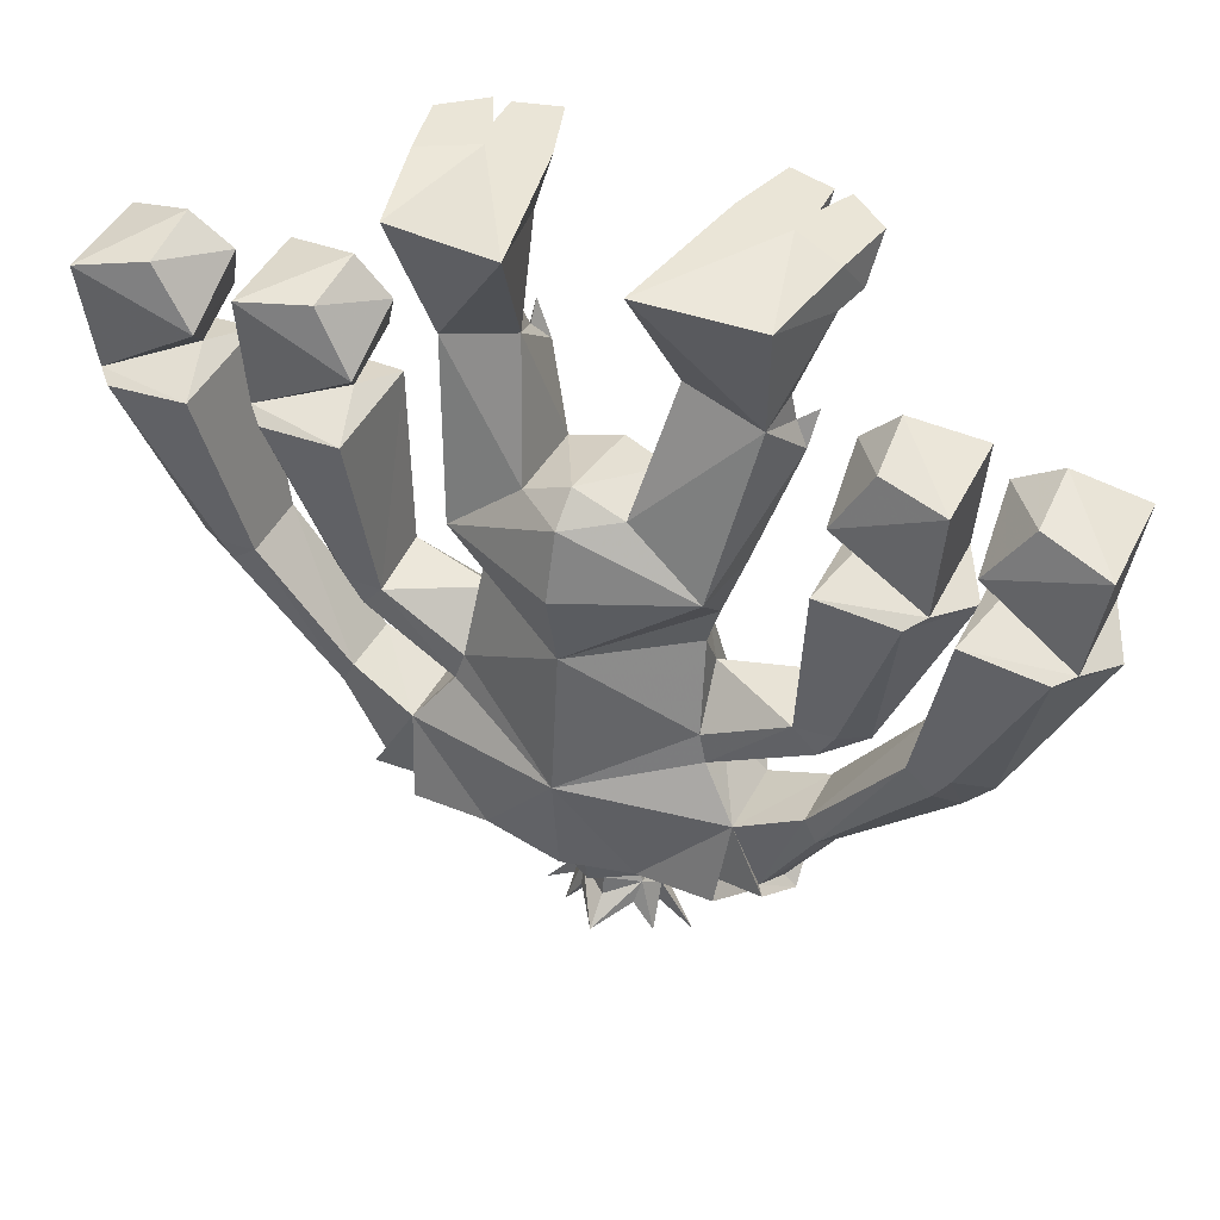
<metadata>
{"format":"obj","ext":"obj","renderer":"f3d","projection":"perspective","resolution":1024,"background":"white","views":[{"elev":44.1,"azim":25.2,"up":"+Y"}]}
</metadata>
<code>
v -0.2891 -0.2891 0
v -0.2969 -0.2734 -0.08594
v -0.3047 -0.3281 -0.09375
v -0.3281 -0.375 -0.08594
v -0.2344 -0.6016 0.1016
v -0.09375 -0.4766 0.09375
v -0.1406 -0.2422 -0.007812
v -0.1016 0 0.125
v -0.3281 -0.01562 0.09375
v -0.3672 -0.07812 -0.07812
v -0.1953 -0.2734 -0.1094
v -0.2422 -0.3281 -0.1094
v -0.2734 -0.375 -0.1016
v -0.2734 -0.3828 -0.1172
v -0.3359 -0.3125 -0.1172
v -0.2578 -0.6016 -0.03125
v -0.2344 -0.6797 0.02344
v 0 -0.7656 0.1641
v 0 -0.6016 0.2031
v 0 -0.4766 0.1641
v 0 -0.4297 0.1016
v -0.09375 -0.4922 -0.07812
v -0.1562 -0.3594 -0.1484
v -0.1875 -0.3281 -0.1328
v -0.1719 -0.08594 -0.125
v -0.1562 0 -0.1641
v -0.2656 0 -0.1406
v -0.3672 0 -0.08594
v -0.3828 -0.07812 -0.1484
v -0.2812 -0.07812 -0.1719
v -0.1953 -0.3672 -0.125
v -0.25 -0.2891 -0.1406
v -0.1953 -0.375 -0.1406
v -0.1484 -0.5781 -0.125
v -0.1562 -0.7656 -0.09375
v -0.2109 -0.7578 0.02344
v -0.2266 -0.9297 0.07812
v 0 -1.055 0.1953
v 0.2266 -0.9297 0.07812
v 0.2109 -0.7578 0.02344
v 0.2344 -0.6797 0.02344
v 0.2344 -0.6016 0.1016
v 0.09375 -0.4766 0.09375
v 0.09375 -0.4922 -0.07812
v 0 -0.4766 -0.1016
v 0 -0.5781 -0.1484
v 0 -0.6719 -0.1797
v 0 -0.7969 -0.1797
v -0.2031 -0.9375 -0.1016
v -0.2109 -0.8438 -0.02344
v -0.3906 -0.8438 0.07031
v -0.2422 -0.9844 0.08594
v -0.3125 -1.078 0.125
v -0.1484 -1.242 0.1641
v 0 -1.273 0.1719
v 0.1484 -1.242 0.1641
v 0.3125 -1.078 0.125
v 0.2422 -0.9844 0.08594
v 0.3906 -0.8438 0.07031
v 0.2109 -0.8438 -0.02344
v 0.1562 -0.7656 -0.09375
v 0.1484 -0.5781 -0.125
v 0.2578 -0.6016 -0.03125
v 0.3281 -0.375 -0.08594
v 0.2891 -0.2891 0
v 0.1406 -0.2422 -0.007812
v 0.1562 -0.3594 -0.1484
v 0.1953 -0.375 -0.1406
v 0.2031 -0.9375 -0.1016
v 0 -0.9219 -0.1328
v 0 -0.9609 -0.1797
v -0.2656 -0.9922 -0.1172
v -0.2344 -0.9922 -0.007812
v -0.4297 -0.8828 -0.05469
v -0.3906 -0.8281 -0.0625
v -0.4219 -0.4922 -0.1094
v -0.4219 -0.4922 0.1172
v -0.4609 -0.8438 0.07031
v -0.4297 -0.8906 0.07031
v -0.4531 -0.9141 0.007812
v -0.3125 -1.086 -0.03125
v -0.4375 -1.023 -0.01562
v -0.4375 -1.016 0.1094
v -0.3672 -1.203 0.125
v -0.3828 -1.203 0.1484
v -0.2812 -1.227 0.125
v -0.2969 -1.242 0.1641
v -0.09375 -1.32 0.03906
v 0 -1.336 0.07812
v 0.09375 -1.32 0.03906
v 0.2969 -1.242 0.1641
v 0.2812 -1.227 0.125
v 0.3828 -1.203 0.1484
v 0.3672 -1.203 0.125
v 0.4375 -1.016 0.1094
v 0.4375 -1.023 -0.01562
v 0.3125 -1.086 -0.03125
v 0.2344 -0.9922 -0.007812
v 0.4531 -0.9141 0.007812
v 0.4375 -0.8906 0.07031
v 0.4688 -0.8359 0.07031
v 0.4219 -0.4922 0.1172
v 0.4219 -0.4922 -0.1094
v 0.3906 -0.8281 -0.0625
v -0.1953 0 -0.2891
v -0.2344 -0.04688 -0.2812
v -0.2812 0 -0.2656
v -0.2812 0 -0.2031
v -0.1953 -0.05469 -0.2109
v -0.3125 0 -0.2656
v -0.3906 0 -0.2031
v -0.3672 -0.04688 -0.2422
v -0.2031 -1.297 0.03906
v -0.1172 -1.281 -0.0625
v -0.09375 -1.445 0
v 0 -1.445 0.05469
v 0.09375 -1.445 0
v 0.1172 -1.281 -0.0625
v 0.2031 -1.297 0.03906
v 0.3281 -1.328 0.03906
v 0.2578 -1.266 0.03906
v 0.4062 -1.281 0.03906
v 0.3828 -1.258 0.03906
v 0.4766 -1.109 0.04688
v 0.4609 -1.062 0.1094
v 0.6094 -0.7891 0.125
v 0.6094 -0.7891 -0.007812
v 0.6562 -0.8516 0
v 0.4531 -1.062 0
v 0.3594 -1.195 -0.01562
v 0.3984 -1.203 -0.0625
v 0.2734 -1.242 -0.01562
v 0.2969 -1.242 -0.08594
v 0.1797 -1.18 -0.07812
v 0.1328 -1.109 -0.1562
v 0.2656 -0.9922 -0.1172
v 0.4297 -0.8906 -0.05469
v 0.4688 -0.8516 -0.04688
v 0.5156 -0.8594 0.02344
v 0.5781 -0.5 0.1172
v 0.6094 -0.4844 0.08594
v 0.4609 -0.4609 -0.007812
v 0.6094 -0.4844 -0.1016
v 0.5938 -0.5156 -0.1172
v -0.2031 -1.25 -0.07031
v -0.3281 -1.328 0.03906
v -0.2969 -1.242 -0.08594
v -0.1797 -1.18 -0.07812
v -0.1328 -1.109 -0.1562
v -0.125 -1.281 -0.1562
v -0.1094 -1.398 -0.1641
v -0.1016 -1.414 -0.09375
v -0.125 -1.438 -0.08594
v -0.1172 -1.477 -0.07812
v -0.05469 -1.516 -0.0625
v 0 -1.516 -0.01562
v 0.05469 -1.516 -0.0625
v 0.1172 -1.477 -0.07812
v 0.125 -1.438 -0.08594
v 0.1016 -1.414 -0.09375
v 0.1094 -1.398 -0.1641
v 0.125 -1.281 -0.1562
v 0.2031 -1.25 -0.07031
v 0.6953 -0.8906 0.07031
v 0.6562 -0.8438 0.1172
v 0.6875 -0.7891 0.125
v 0.6797 -0.4453 0.1719
v 0.6797 -0.4453 -0.05469
v 0.8438 -0.4922 -0.0625
v 0.6875 -0.8047 0.007812
v 0.75 -0.8203 0.07812
v -0.04688 -1.039 -0.1953
v -0.1016 -1.195 -0.1875
v -0.1016 -1.203 -0.1953
v -0.1406 -1.125 -0.1719
v -0.1094 -1.258 -0.1953
v -0.1016 -1.359 -0.1875
v -0.07031 -1.391 -0.1641
v -0.09375 -1.43 -0.1406
v -0.1094 -1.438 -0.1562
v -0.1016 -1.477 -0.1641
v -0.04688 -1.516 -0.1094
v -0.0625 -1.539 -0.09375
v -0.0625 -1.539 -0.05469
v 0 -1.555 -0.007812
v 0.0625 -1.539 -0.05469
v 0.0625 -1.539 -0.09375
v 0.04688 -1.516 -0.1094
v 0.1016 -1.477 -0.1641
v 0.1094 -1.438 -0.1562
v 0.09375 -1.43 -0.1406
v 0.07031 -1.391 -0.1641
v 0.1016 -1.359 -0.1875
v 0.1094 -1.258 -0.1953
v 0.1406 -1.125 -0.1719
v 0.1016 -1.203 -0.1953
v 0.1016 -1.195 -0.1875
v 0.04688 -1.039 -0.1953
v -0.1875 -0.2891 -0.1562
v -0.03906 -1.383 -0.1719
v -0.02344 -1.414 -0.1641
v -0.0625 -1.359 -0.2344
v -0.02344 -1.383 -0.2031
v 0 -1.398 -0.2031
v -0.07812 -1.414 -0.2109
v -0.07031 -1.477 -0.2109
v -0.03125 -1.508 -0.1484
v -0.04688 -1.531 -0.1562
v -0.08594 -1.57 -0.09375
v -0.09375 -1.648 -0.03906
v -0.05469 -1.578 -0.03125
v 0 -1.602 0.04688
v 0.05469 -1.578 -0.03125
v 0.09375 -1.648 -0.03906
v 0.08594 -1.57 -0.09375
v 0.04688 -1.531 -0.1562
v 0.03125 -1.508 -0.1484
v 0.07031 -1.477 -0.2109
v 0.07812 -1.414 -0.2109
v 0.02344 -1.414 -0.1641
v 0.03906 -1.383 -0.1719
v 0.0625 -1.359 -0.2344
v 0.09375 -1.312 -0.2031
v 0.09375 -1.242 -0.2109
v -0.03906 -1.414 -0.2266
v 0 -1.422 -0.2266
v 0 -1.5 -0.1641
v 0 -1.531 -0.1719
v -0.03125 -1.562 -0.1641
v -0.1562 -1.664 -0.08594
v 0 -1.562 -0.09375
v 0.1562 -1.664 -0.08594
v 0.03125 -1.562 -0.1641
v 0.03906 -1.414 -0.2266
v 0.02344 -1.383 -0.2031
v 0 -1.383 -0.2109
v 0 -1.344 -0.2578
v 0.04688 -1.32 -0.25
v 0.08594 -1.305 -0.2188
v 0.09375 -1.25 -0.2188
v 0.07031 -1.289 -0.2422
v 0.07031 -1.289 -0.2188
v 0.07812 -1.195 -0.2266
v 0.1016 -1.031 -0.1953
v 0.09375 -1.234 -0.2031
v 0.1016 -1.023 -0.1875
v 0.0625 -1.148 -0.2188
v 0.0625 -1.141 -0.2109
v 0.04688 -0.9766 -0.2109
v 0.04688 -0.9688 -0.2031
v 0.02344 -1.156 -0.2422
v 0.02344 -1.148 -0.2344
v 0 -0.9375 -0.2344
v 0 -0.9297 -0.2266
v -0.02344 -1.148 -0.2344
v -0.02344 -1.156 -0.2422
v -0.04688 -0.9688 -0.2031
v -0.04688 -0.9766 -0.2109
v -0.0625 -1.141 -0.2109
v -0.0625 -1.148 -0.2188
v -0.1016 -1.023 -0.1875
v -0.1016 -1.031 -0.1953
v -0.09375 -1.234 -0.2031
v -0.09375 -1.242 -0.2109
v -0.07812 -1.195 -0.2266
v -0.07031 -1.289 -0.2188
v -0.07031 -1.289 -0.2422
v -0.09375 -1.25 -0.2188
v -0.09375 -1.312 -0.2031
v -0.04688 -1.32 -0.25
v 0 -1.305 -0.2578
v 0.02344 -1.297 -0.2578
v 0.04688 -1.234 -0.25
v -0.08594 -1.305 -0.2188
v -0.04688 -1.234 -0.25
v -0.02344 -1.297 -0.2578
v 0 -1.25 -0.2578
v 0.02344 -1.289 -0.2422
v 0.04688 -1.227 -0.2266
v -0.04688 -1.227 -0.2266
v -0.02344 -1.289 -0.2422
v 0 -1.242 -0.2422
v 0 -1.109 -0.25
v 0 -1.562 -0.1797
v 0 -1.609 -0.2422
v -0.4609 -1.062 0.1094
v -0.4766 -1.109 0.04688
v -0.3828 -1.258 0.03906
v -0.4062 -1.281 0.03906
v -0.2578 -1.266 0.03906
v -0.3594 -1.195 -0.01562
v -0.4531 -1.062 0
v -0.3984 -1.203 -0.0625
v -0.2734 -1.242 -0.01562
v -0.6641 -0.8438 0
v -0.6094 -0.7891 -0.007812
v -0.6094 -0.7891 0.125
v -0.6641 -0.8359 0.1172
v -0.7031 -0.8828 0.07031
v -0.7422 -0.8281 0.07812
v -0.6797 -0.8125 0.007812
v -0.8438 -0.4922 -0.0625
v -0.6797 -0.4453 -0.05469
v -0.6797 -0.4453 0.1719
v -0.6797 -0.7969 0.125
v -0.8359 -0.4609 0.1719
v -0.9141 -0.4922 0.04688
v -0.8672 -0.4531 0.1406
v -0.8672 -0.4531 -0.04688
v -0.7188 -0.4141 0.04688
v -0.6875 -0.3438 0.1172
v -0.8984 -0.25 0.1406
v -0.8984 -0.25 -0.05469
v -0.7109 -0.3594 -0.05469
v -0.6797 -0.2578 -0.02344
v -0.7656 -0.2266 0.1016
v -0.7656 -0.2031 -0.02344
v -0.5078 -0.8672 0.02344
v -0.4609 -0.8594 -0.04688
v -0.5781 -0.5 0.1172
v -0.6641 -0.5156 -0.007812
v -0.5938 -0.5156 -0.1172
v -0.6094 -0.4844 -0.1016
v -0.4609 -0.4609 -0.007812
v -0.6094 -0.4844 0.08594
v -0.4219 -0.3906 0.0625
v -0.625 -0.2734 0.08594
v -0.625 -0.2734 -0.1094
v -0.4453 -0.3984 -0.1094
v -0.4141 -0.3125 -0.07812
v -0.4922 -0.2656 0.04688
v -0.4844 -0.2422 -0.07812
v 0 -1.078 -0.2109
v 0 -1.211 -0.1953
v 0.3047 -0.3281 -0.09375
v 0.2969 -0.2734 -0.08594
v 0.3672 -0.07812 -0.07812
v 0.3281 -0.01562 0.09375
v 0.1016 0 0.125
v 0.1719 -0.08594 -0.125
v 0.1953 -0.2734 -0.1094
v 0.1875 -0.3281 -0.1328
v 0.1875 -0.2891 -0.1562
v 0.1953 -0.3672 -0.125
v 0.25 -0.2891 -0.1406
v 0.2734 -0.3828 -0.1172
v 0.3359 -0.3125 -0.1172
v 0.2422 -0.3281 -0.1094
v 0.2734 -0.375 -0.1016
v 0.2812 -0.07812 -0.1719
v 0.3828 -0.07812 -0.1484
v 0.3672 0 -0.08594
v 0.2656 0 -0.1406
v 0.1562 0 -0.1641
v 0.1953 -0.05469 -0.2109
v 0.2344 -0.04688 -0.2812
v 0.2812 0 -0.2656
v 0.2812 0 -0.2031
v 0.3125 0 -0.2656
v 0.3672 -0.04688 -0.2422
v 0.3906 0 -0.2031
v 0.1953 0 -0.2891
v 0.8359 -0.4609 0.1719
v 0.8672 -0.4531 0.1406
v 0.7188 -0.4141 0.04688
v 0.8672 -0.4531 -0.04688
v 0.9141 -0.4922 0.04688
v 0.8984 -0.25 -0.05469
v 0.8984 -0.25 0.1406
v 0.6875 -0.3438 0.1172
v 0.7109 -0.3594 -0.05469
v 0.6797 -0.2578 -0.02344
v 0.7656 -0.2031 -0.02344
v 0.7656 -0.2266 0.1016
v 0.6641 -0.5156 -0.007812
v 0.625 -0.2734 -0.1094
v 0.625 -0.2734 0.08594
v 0.4219 -0.3906 0.0625
v 0.4453 -0.3984 -0.1094
v 0.4141 -0.3125 -0.07812
v 0.4844 -0.2422 -0.07812
v 0.4922 -0.2656 0.04688
f 1 2 3
f 1 7 8
f 1 8 9
f 1 9 10
f 1 10 2
f 2 10 11
f 2 11 3
f 3 11 12
f 3 12 13
f 7 24 11
f 7 11 25
f 7 25 8
f 10 25 11
f 11 24 12
f 12 24 31
f 35 49 50
f 35 50 36
f 36 50 37
f 38 52 53
f 38 57 58
f 39 60 40
f 40 60 61
f 49 70 71
f 49 71 72
f 49 72 73
f 52 73 53
f 53 73 81
f 53 84 85
f 53 86 87
f 57 91 92
f 57 93 94
f 57 97 98
f 57 98 58
f 60 69 61
f 91 120 92
f 92 120 121
f 93 122 94
f 94 122 123
f 97 130 131
f 97 132 133
f 97 136 98
f 98 136 69
f 102 140 141
f 102 141 142
f 102 142 103
f 103 142 143
f 103 143 144
f 120 133 132
f 120 132 121
f 122 131 123
f 123 131 130
f 151 177 178
f 151 178 179
f 151 179 152
f 152 179 180
f 160 190 191
f 160 191 161
f 161 191 192
f 161 192 193
f 136 71 69
f 69 71 70
f 73 72 81
f 200 178 177
f 200 177 202
f 200 202 203
f 200 203 201
f 201 203 204
f 201 204 205
f 201 205 179
f 179 205 180
f 190 219 191
f 191 219 220
f 192 221 193
f 193 221 222
f 194 224 196
f 194 196 195
f 219 204 220
f 220 204 235
f 220 235 221
f 221 235 222
f 264 176 174
f 238 272 273
f 239 241 240
f 274 268 267
f 270 275 276
f 279 251 249
f 279 247 243
f 280 265 260
f 280 258 256
f 260 265 262
f 175 174 176
f 84 288 289
f 84 289 85
f 86 290 146
f 86 146 87
f 291 81 293
f 291 293 288
f 288 293 289
f 290 294 146
f 146 294 147
f 147 294 81
f 306 304 308
f 306 308 307
f 307 308 309
f 307 309 302
f 302 309 303
f 303 309 310
f 303 310 304
f 304 310 308
f 76 322 323
f 76 323 324
f 76 324 77
f 77 324 325
f 77 325 320
f 320 325 321
f 321 323 322
f 65 335 336
f 65 336 337
f 65 337 338
f 65 338 339
f 65 339 66
f 66 339 340
f 66 340 341
f 66 341 342
f 341 348 342
f 342 348 344
f 341 336 335
f 341 335 348
f 348 335 349
f 341 337 336
f 337 341 340
f 247 244 243
f 167 363 364
f 167 364 365
f 167 365 168
f 168 365 366
f 168 366 169
f 169 366 367
f 363 367 364
f 364 367 366
f 140 375 141
f 375 144 143
f 1 3 4
f 7 23 24
f 34 45 46
f 34 46 47
f 34 47 35
f 35 47 48
f 37 50 51
f 37 51 52
f 39 58 59
f 39 59 60
f 45 62 46
f 46 62 47
f 47 62 61
f 47 61 48
f 49 74 75
f 49 75 50
f 50 75 51
f 51 75 76
f 51 76 77
f 51 77 78
f 51 78 79
f 51 79 52
f 53 81 82
f 53 82 83
f 53 83 84
f 53 85 86
f 57 92 93
f 57 94 95
f 57 95 96
f 57 96 97
f 58 100 59
f 59 100 101
f 59 101 102
f 59 102 103
f 59 103 104
f 59 104 60
f 60 104 69
f 92 121 122
f 92 122 93
f 94 123 124
f 94 125 95
f 95 125 126
f 95 126 127
f 96 127 128
f 96 128 129
f 96 129 97
f 97 129 130
f 97 131 132
f 101 140 102
f 103 144 104
f 104 144 138
f 104 138 137
f 104 137 69
f 115 153 154
f 117 158 159
f 121 132 122
f 122 132 131
f 123 130 124
f 125 165 126
f 126 165 166
f 126 166 167
f 127 168 169
f 127 169 170
f 127 170 128
f 153 180 154
f 154 180 181
f 158 189 190
f 158 190 159
f 23 199 24
f 24 199 31
f 31 199 33
f 180 205 206
f 180 206 181
f 183 208 209
f 183 209 184
f 184 209 210
f 184 210 211
f 184 211 212
f 184 212 185
f 185 212 186
f 186 212 213
f 186 213 214
f 186 214 215
f 186 215 187
f 187 215 216
f 189 218 190
f 190 218 219
f 205 225 206
f 206 225 226
f 208 228 229
f 208 229 209
f 209 229 230
f 209 230 231
f 209 231 210
f 210 231 211
f 211 231 212
f 212 231 213
f 213 231 214
f 214 231 215
f 215 231 232
f 215 232 233
f 215 233 216
f 216 233 228
f 218 226 234
f 218 234 219
f 222 236 237
f 222 237 238
f 236 202 237
f 237 202 270
f 237 270 271
f 237 271 238
f 229 228 284
f 229 284 285
f 229 285 231
f 229 231 230
f 84 83 286
f 84 287 288
f 85 289 86
f 86 289 290
f 291 288 287
f 291 292 81
f 289 293 294
f 289 294 290
f 81 294 293
f 81 292 82
f 82 292 295
f 82 295 296
f 83 296 297
f 83 297 286
f 286 297 298
f 295 301 296
f 296 301 302
f 296 302 303
f 297 304 305
f 297 305 298
f 305 304 306
f 78 77 320
f 319 322 75
f 319 75 74
f 75 322 76
f 66 342 67
f 67 342 343
f 68 343 344
f 64 335 65
f 342 344 343
f 233 284 228
f 284 233 285
f 285 233 231
f 231 233 232
f 166 363 167
f 1 4 5
f 1 5 6
f 1 6 7
f 3 13 14
f 3 14 15
f 3 15 4
f 4 15 14
f 4 14 16
f 4 16 5
f 5 16 17
f 5 17 18
f 5 18 19
f 5 19 20
f 5 20 6
f 6 20 21
f 6 21 22
f 6 22 7
f 7 22 23
f 12 31 32
f 12 32 13
f 13 32 14
f 14 32 33
f 14 33 16
f 16 33 22
f 16 22 34
f 16 34 17
f 17 34 35
f 17 35 36
f 17 36 18
f 18 36 37
f 18 37 38
f 18 38 39
f 18 39 40
f 18 40 41
f 18 41 42
f 18 42 19
f 19 42 20
f 20 42 43
f 20 43 21
f 21 43 44
f 21 44 45
f 21 45 22
f 22 45 34
f 35 48 49
f 37 52 38
f 38 53 54
f 38 54 55
f 38 55 56
f 38 56 57
f 38 58 39
f 40 61 41
f 41 61 62
f 41 62 63
f 41 63 42
f 42 63 64
f 42 64 65
f 42 65 43
f 43 65 66
f 43 66 44
f 44 66 67
f 44 67 68
f 44 68 63
f 44 63 62
f 44 62 45
f 48 61 69
f 48 69 70
f 48 70 49
f 49 73 74
f 52 79 80
f 52 80 73
f 53 87 54
f 54 87 88
f 54 88 55
f 55 88 89
f 55 89 90
f 55 90 56
f 56 90 91
f 56 91 57
f 58 98 99
f 58 99 100
f 88 87 113
f 88 113 114
f 88 114 115
f 88 115 89
f 89 115 116
f 89 116 117
f 89 117 90
f 90 117 118
f 90 118 119
f 90 119 91
f 91 119 120
f 94 124 125
f 95 127 96
f 97 133 134
f 97 134 135
f 97 135 136
f 98 69 137
f 98 137 99
f 99 137 138
f 99 138 139
f 99 139 100
f 100 139 101
f 101 139 140
f 145 114 113
f 145 113 146
f 145 146 147
f 145 147 148
f 145 148 114
f 114 148 149
f 114 149 150
f 114 150 151
f 114 151 152
f 114 152 115
f 115 152 153
f 115 154 155
f 115 155 156
f 115 156 116
f 116 156 117
f 117 156 157
f 117 157 158
f 117 159 160
f 117 160 118
f 118 160 161
f 118 161 162
f 118 162 135
f 118 135 134
f 118 134 163
f 118 163 119
f 119 163 120
f 120 163 133
f 124 130 129
f 124 129 164
f 124 164 165
f 124 165 125
f 126 167 168
f 126 168 127
f 128 170 171
f 128 171 164
f 128 164 129
f 148 147 81
f 148 81 149
f 149 81 72
f 149 72 172
f 149 172 173
f 150 175 176
f 150 176 177
f 150 177 151
f 152 180 153
f 154 181 155
f 155 181 182
f 157 188 189
f 157 189 158
f 159 190 160
f 161 193 162
f 162 193 194
f 162 194 195
f 135 197 198
f 135 198 136
f 136 198 71
f 33 23 22
f 23 33 199
f 31 33 32
f 181 206 207
f 181 207 182
f 188 217 189
f 189 217 218
f 193 222 223
f 193 223 194
f 194 223 224
f 205 204 225
f 206 226 227
f 206 227 207
f 217 227 218
f 218 227 226
f 219 234 204
f 222 235 236
f 222 238 239
f 222 239 223
f 223 239 240
f 224 242 243
f 224 243 244
f 264 262 265
f 264 265 266
f 264 269 176
f 204 203 236
f 204 236 235
f 225 204 226
f 226 204 234
f 236 203 202
f 238 271 272
f 238 273 241
f 238 241 239
f 274 270 202
f 274 202 269
f 274 269 268
f 274 267 270
f 270 267 275
f 270 276 271
f 271 276 277
f 271 277 272
f 278 282 251
f 278 251 279
f 279 249 247
f 279 243 242
f 280 266 265
f 280 260 258
f 280 256 281
f 281 256 282
f 282 256 283
f 282 283 251
f 251 283 253
f 253 283 256
f 269 177 176
f 177 269 202
f 84 286 287
f 87 146 113
f 291 287 292
f 82 296 83
f 286 298 287
f 287 298 299
f 287 299 292
f 292 299 295
f 295 299 300
f 295 300 301
f 296 303 297
f 297 303 304
f 298 305 299
f 299 305 300
f 300 305 306
f 300 306 307
f 300 307 302
f 300 302 301
f 79 318 80
f 80 318 319
f 80 319 74
f 80 74 73
f 78 320 318
f 78 318 79
f 318 320 321
f 318 321 322
f 318 322 319
f 321 325 323
f 71 333 172
f 71 172 72
f 172 333 173
f 173 333 334
f 173 334 263
f 67 343 68
f 68 344 345
f 68 345 346
f 68 346 63
f 63 346 64
f 64 346 347
f 64 347 335
f 348 349 345
f 348 345 344
f 164 166 165
f 166 164 171
f 166 171 363
f 169 367 171
f 169 171 170
f 171 367 363
f 139 375 140
f 141 375 143
f 144 139 138
f 139 144 375
f 71 198 333
f 333 198 197
f 333 197 334
f 334 197 245
f 134 133 163
f 346 335 347
f 335 346 349
f 349 346 345
f 8 25 26
f 8 26 27
f 8 27 9
f 9 27 28
f 9 28 10
f 10 28 29
f 10 29 30
f 10 30 25
f 105 106 107
f 105 107 108
f 105 108 26
f 105 26 109
f 105 109 106
f 106 30 107
f 107 30 108
f 108 30 110
f 108 110 111
f 108 111 28
f 108 28 27
f 108 27 26
f 112 111 110
f 112 110 30
f 112 29 111
f 111 29 28
f 26 25 109
f 308 310 311
f 308 311 312
f 309 313 314
f 309 314 310
f 310 314 311
f 311 315 316
f 311 316 312
f 312 316 317
f 312 317 313
f 313 317 315
f 313 315 314
f 316 315 317
f 325 324 326
f 325 326 327
f 323 328 329
f 323 329 324
f 324 329 326
f 326 330 331
f 326 331 327
f 327 331 332
f 327 332 328
f 328 332 330
f 328 330 329
f 331 330 332
f 337 340 350
f 337 350 351
f 337 351 352
f 337 352 338
f 338 352 353
f 338 353 339
f 339 353 354
f 339 354 340
f 340 354 355
f 350 356 357
f 350 357 358
f 350 358 359
f 350 359 360
f 351 360 361
f 351 361 352
f 352 361 358
f 352 358 353
f 353 358 354
f 354 358 362
f 354 362 355
f 355 362 356
f 356 362 357
f 357 362 358
f 360 359 361
f 361 359 358
f 364 369 370
f 364 370 365
f 365 370 371
f 365 371 366
f 366 371 368
f 368 371 372
f 368 372 373
f 368 373 369
f 369 373 374
f 369 374 370
f 370 374 372
f 374 373 372
f 141 377 378
f 141 378 142
f 142 378 379
f 142 379 143
f 143 379 376
f 376 379 380
f 376 380 381
f 376 381 377
f 377 381 382
f 377 382 378
f 378 382 380
f 382 381 380
f 106 109 30
f 112 30 29
f 109 25 30
f 308 312 313
f 308 313 309
f 311 314 315
f 325 327 328
f 325 328 323
f 326 329 330
f 340 355 350
f 350 355 356
f 350 360 351
f 364 366 368
f 364 368 369
f 370 372 371
f 141 143 376
f 141 376 377
f 378 380 379
f 149 173 174
f 149 174 175
f 149 175 150
f 162 195 135
f 135 195 196
f 135 196 197
f 223 240 224
f 224 240 241
f 224 241 242
f 224 244 245
f 245 244 246
f 246 244 247
f 246 247 248
f 248 247 249
f 248 249 250
f 250 249 251
f 250 251 252
f 252 251 253
f 252 253 254
f 254 253 255
f 255 253 256
f 255 256 257
f 257 256 258
f 257 258 259
f 259 258 260
f 259 260 261
f 261 260 262
f 261 262 263
f 263 262 264
f 264 266 267
f 264 267 268
f 264 268 269
f 264 174 173
f 272 277 278
f 272 278 279
f 272 279 273
f 273 279 242
f 273 242 241
f 276 275 280
f 276 280 281
f 276 281 277
f 277 281 282
f 277 282 278
f 275 267 266
f 275 266 280
f 224 197 196
f 155 182 183
f 155 183 184
f 155 184 156
f 156 184 185
f 156 185 186
f 156 186 157
f 157 186 187
f 157 187 188
f 182 207 208
f 182 208 183
f 187 216 188
f 188 216 217
f 207 227 228
f 207 228 208
f 216 228 217
f 217 228 227
f 200 201 179
f 191 220 221
f 200 179 178
f 191 221 192

</code>
